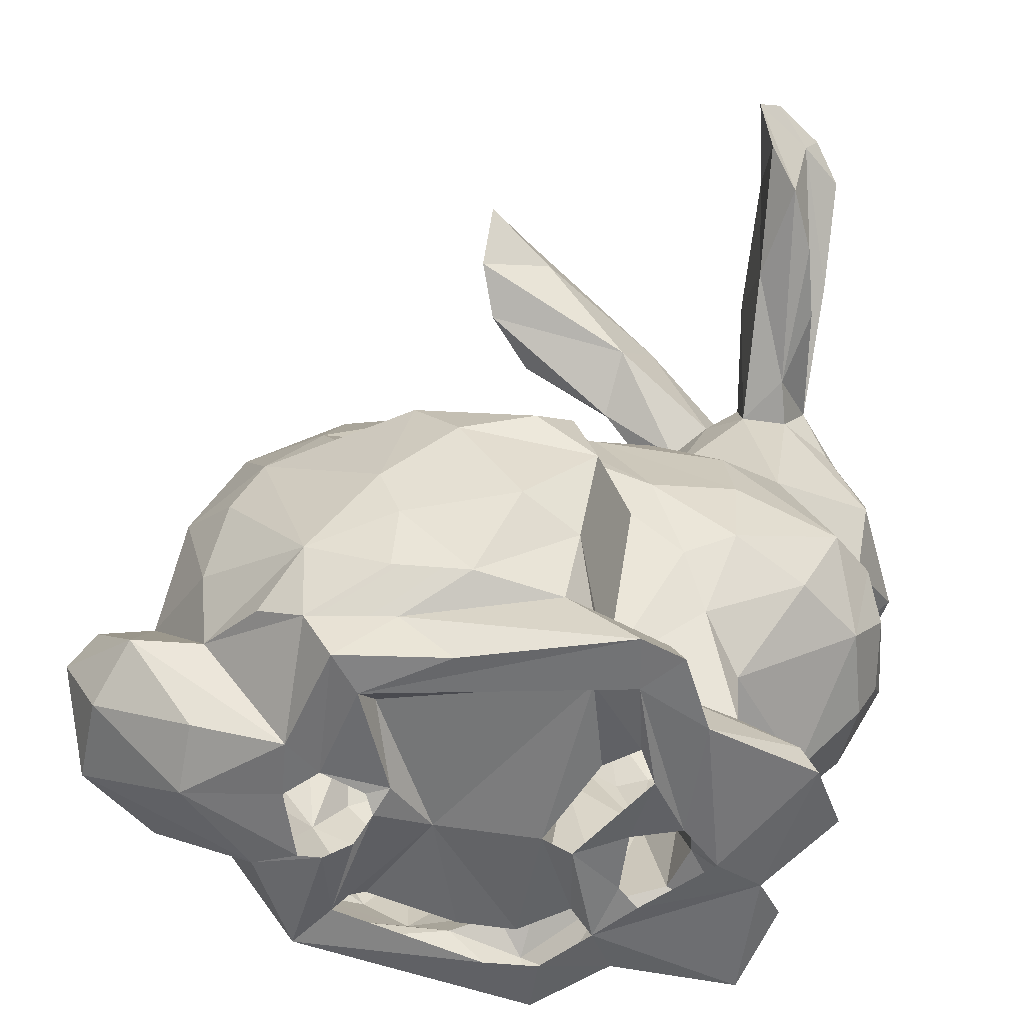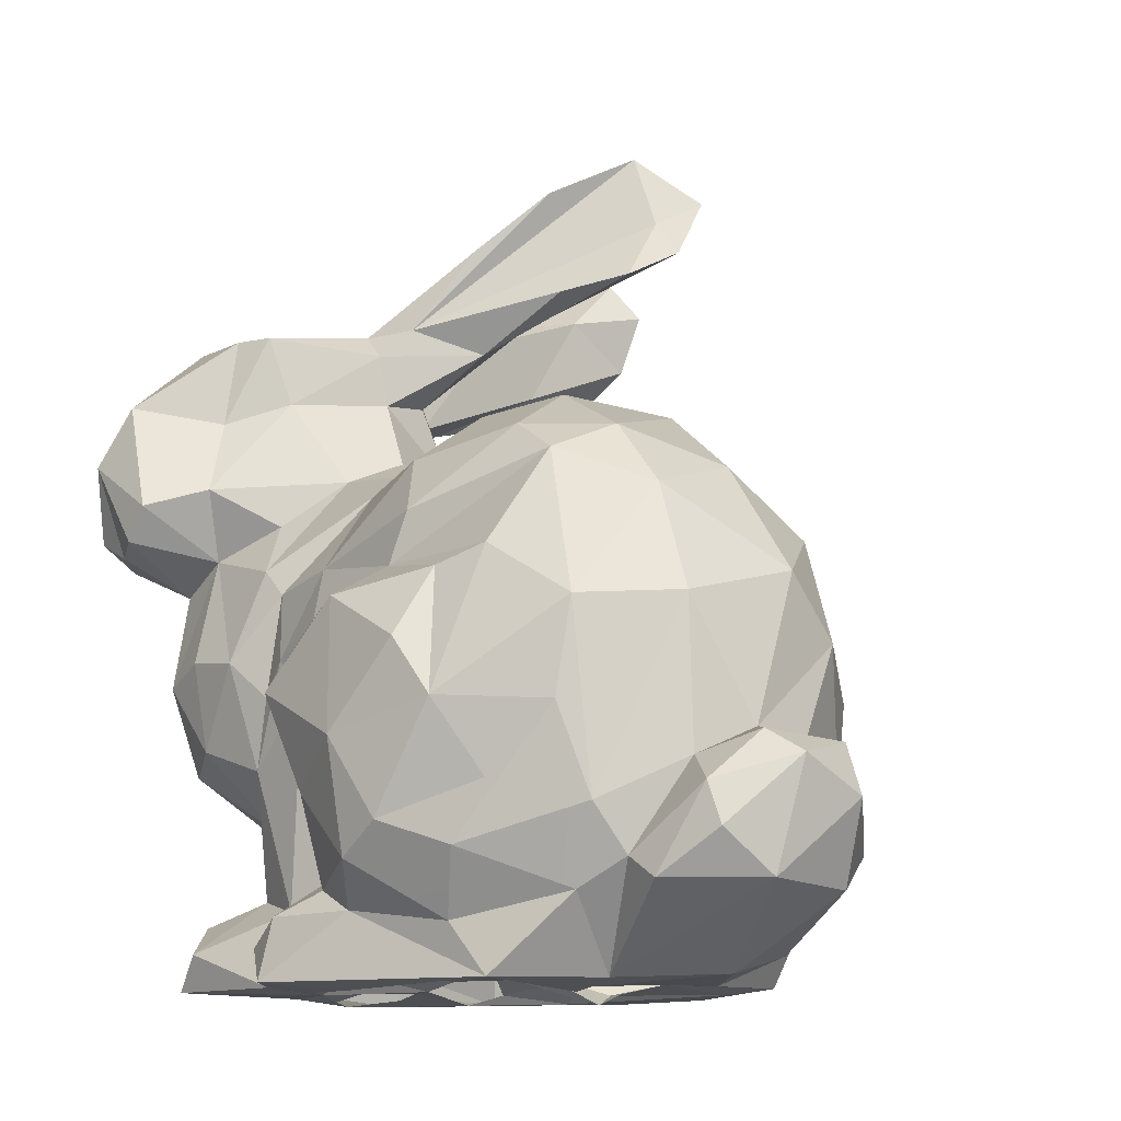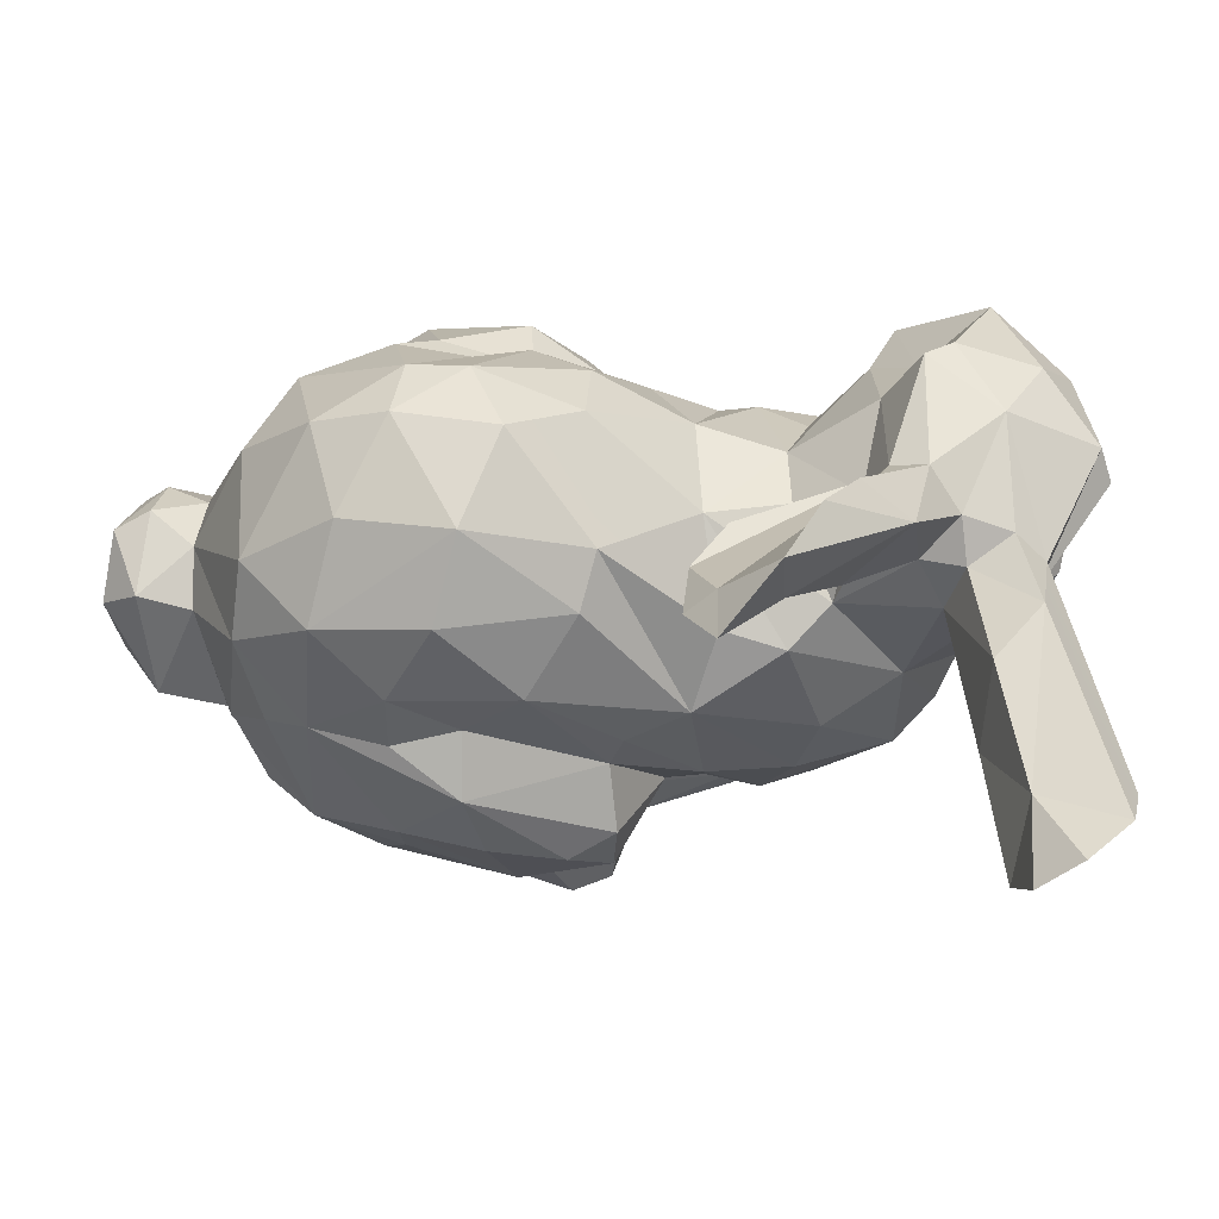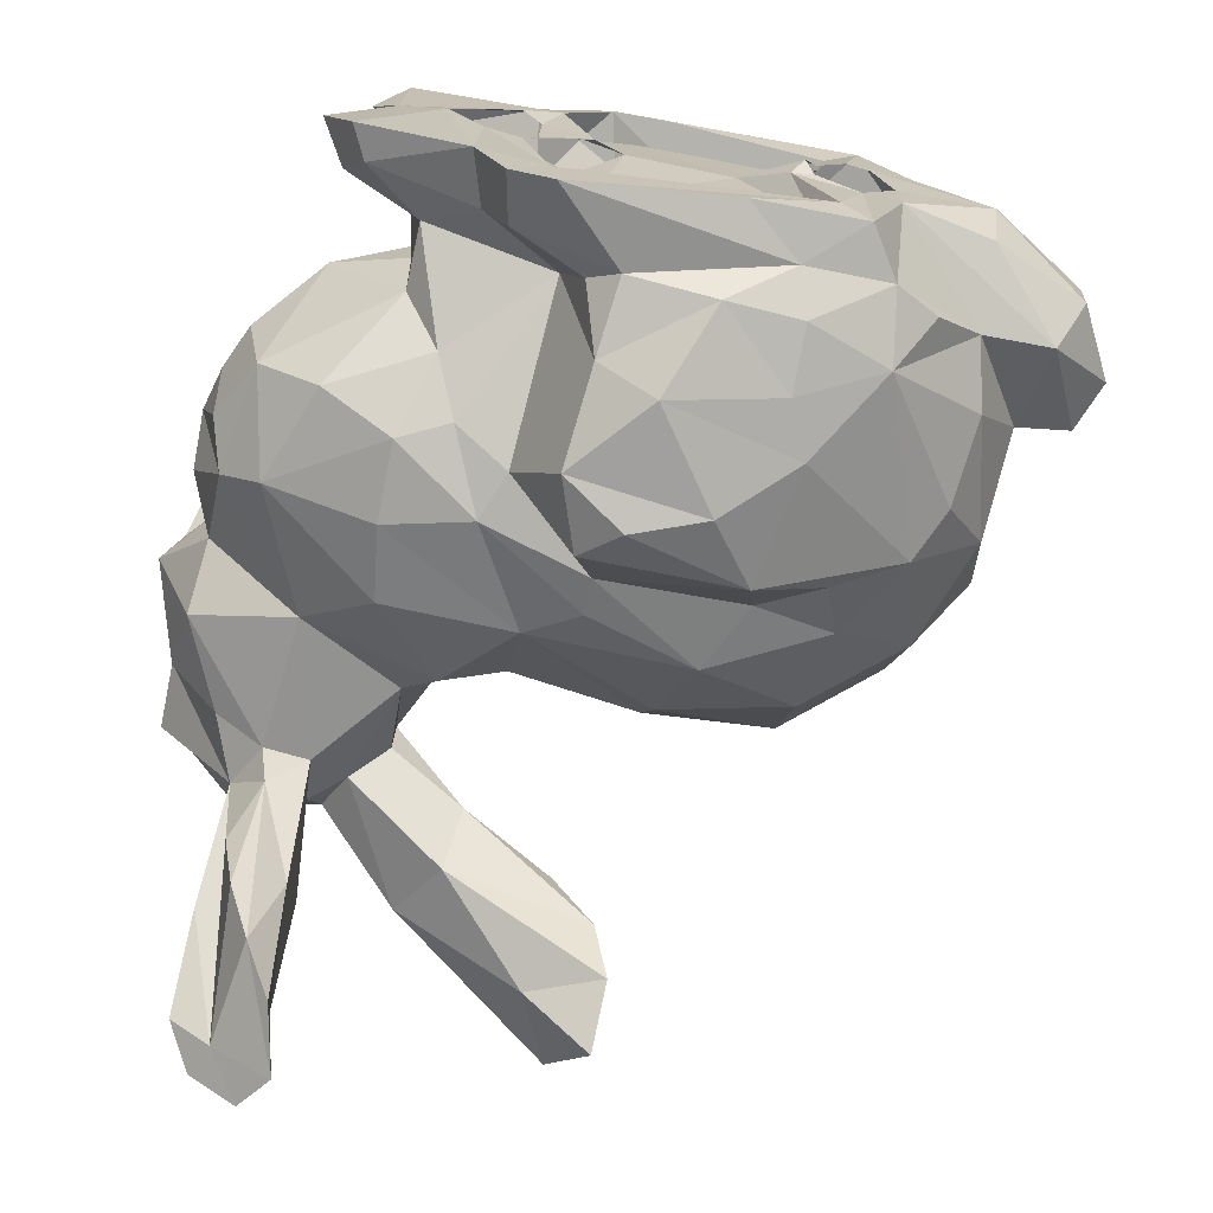
<metadata>
{"format":"obj","ext":"obj","renderer":"f3d","projection":"perspective","resolution":1024,"background":"white","views":[{"elev":-55.8,"azim":174.2,"up":"+Y"},{"elev":-10.5,"azim":48.7,"up":"+Y"},{"elev":-19.6,"azim":161.6,"up":"+Z"},{"elev":-71.2,"azim":-7.8,"up":"+Z"}]}
</metadata>
<code>
o simple_bunny
v -0.09089 0.1371 0.01628
v -0.08548 0.1094 0.004937
v -0.02799 0.1265 0.0108
v -0.02959 0.1188 0.03012
v -0.06146 0.04639 0.04021
v 0.008151 0.1318 0.0196
v -0.05722 0.1523 0.03278
v -0.08253 0.07315 0.01102
v -0.08658 0.08098 0.01127
v -0.09005 0.09114 0.01963
v 0.05498 0.07219 0.02128
v 0.06065 0.06841 0.01826
v -0.04653 0.1695 -0.004588
v -0.07072 0.1638 -0.0128
v -0.06234 0.1619 -0.0224
v -0.06329 0.1705 -0.04627
v -0.04854 0.03383 -0.01376
v -0.02116 0.09794 -0.02508
v -0.04044 0.09166 -0.02296
v -0.006391 0.1298 0.02492
v -0.008569 0.1295 0.001022
v -0.06809 0.03378 -0.006358
v -0.09194 0.1172 0.02789
v -0.08287 0.08192 0.03045
v -0.03252 0.05269 -0.01008
v -0.06784 0.1163 -0.009734
v -0.08833 0.1529 0.01995
v -0.0783 0.153 0.03279
v 0.01071 0.09942 0.04846
v -0.08968 0.1333 0.005258
v 0.01494 0.1294 0.001559
v 0.0166 0.09451 -0.02465
v -0.07032 0.1558 0.001734
v -0.07666 0.1539 -0.001931
v -0.08985 0.09992 0.01185
v -0.07921 0.1741 -0.04598
v -0.05073 0.1511 0.0126
v -0.0558 0.1557 0.01165
v -0.09508 0.1186 0.01785
v -0.08209 0.1295 0.05246
v -0.07587 0.14 0.04948
v -0.07488 0.1804 -0.05189
v -0.06624 0.1812 -0.05883
v -0.03139 0.04163 0.05155
v -0.0502 0.06723 -0.01332
v -0.05538 0.08036 -0.02109
v -0.04612 0.07709 -0.01878
v -0.07173 0.141 -0.007953
v -0.06359 0.1515 -0.003452
v -0.05079 0.04676 0.01778
v -0.05093 0.05521 0.01746
v -0.07139 0.1144 0.05221
v -0.0176 0.0857 -0.0392
v -0.004172 0.08193 -0.03781
v -0.03655 0.1507 -0.000324
v -0.08617 0.08622 -0.000347
v -0.06344 0.1425 -0.007401
v -0.06679 0.1202 0.05248
v -0.061 0.174 -0.06205
v -0.02293 0.1742 -0.02108
v -0.03892 0.1576 -0.0116
v 0.04413 0.09939 0.003487
v 0.04912 0.05492 -0.006346
v 0.05456 0.04889 0.003751
v -0.07012 0.1437 -0.01613
v -0.002724 0.1109 0.04353
v -0.05037 0.1425 0.002839
v -0.06925 0.08854 0.04359
v -0.07516 0.1065 0.03651
v -0.003374 0.0545 0.05503
v 0.03825 0.03676 0.01143
v 0.0427 0.08891 -0.007044
v -0.06258 0.03473 0.02043
v -0.06417 0.1114 0.03794
v 0.009485 0.08783 0.05587
v 0.005035 0.05996 0.0555
v -0.08937 0.1367 0.02874
v -0.09289 0.1213 0.04172
v -0.06346 0.1531 -0.03492
v -0.01063 0.04709 0.04831
v -0.05007 0.1418 0.01126
v -0.02197 0.03906 0.03915
v 0.01663 0.05568 0.0497
v 0.01077 0.04473 0.04539
v 0.06092 0.0624 0.006616
v -0.06302 0.1624 -0.05873
v -0.05982 0.09209 0.04534
v 0.01919 0.1023 0.04525
v -0.06277 0.152 0.03564
v -0.05917 0.07657 0.04305
v -0.07177 0.07349 0.03595
v 0.0465 0.07138 0.003855
v 0.0159 0.07822 0.05357
v -0.04653 0.1559 0.00834
v -0.05687 0.05696 0.005994
v 0.04349 0.05013 0.03285
v -0.008921 0.1686 -0.02334
v 0.03581 0.1122 0.02431
v 0.03717 0.05375 0.03233
v -0.0571 0.1472 -0.001364
v 0.02091 0.03551 -0.002029
v -0.05667 0.06019 -0.004687
v -0.0717 0.1741 -0.0534
v -0.06773 0.1548 -0.05324
v -0.0514 0.1166 0.03356
v -0.07458 0.1495 -0.0287
v -0.005968 0.102 0.0446
v -0.0655 0.03991 -0.00645
v -0.04583 0.07234 0.04146
v -0.0461 0.04393 -0.0113
v -0.05618 0.04161 0.04673
v -0.04881 0.09086 0.04563
v 0.05081 0.06438 0.02919
v 0.04419 0.06882 0.02528
v -0.0415 0.04381 -0.02257
v -0.04585 0.107 0.04045
v -0.003521 0.07355 0.05823
v 0.02139 0.1187 0.034
v -0.07369 0.03543 0.005272
v 0.02536 0.03625 0.02545
v -0.04917 0.05043 0.03655
v -0.03811 0.04824 0.03948
v -0.0403 0.1021 0.04096
v -0.0917 0.1492 0.01552
v -0.04398 0.1247 0.02448
v -0.01021 0.1795 -0.03053
v 0.02952 0.08959 -0.02115
v 0.03487 0.08085 -0.01776
v -0.04194 0.08445 0.04264
v -0.03623 0.09005 0.04401
v -0.03706 0.1705 0.001128
v -0.0319 0.08464 0.0425
v -0.01017 0.1212 0.03635
v -0.02653 0.1044 0.04243
v -0.02771 0.05486 0.03599
v -0.02672 0.1808 -0.00763
v -0.007069 0.09617 0.05534
v -0.02516 0.09557 0.04534
v 0.05661 0.07108 0.005464
v 0.01178 0.1243 0.03272
v -0.02423 0.04641 0.05304
v -0.00154 0.1128 -0.02036
v -0.0193 0.05063 0.04689
v -0.01742 0.1877 -0.02023
v -0.05235 0.0502 0.02723
v -0.03645 0.0831 -0.02196
v 0.05362 0.05736 0.02886
v -0.03504 0.03402 -0.0309
v -0.02328 0.04757 -0.02814
v -0.02231 0.082 0.05687
v -0.01738 0.06568 0.05301
v -0.08064 0.1378 -0.00308
v 0.03392 0.09299 0.04072
v -0.0198 0.16 -0.004355
v -0.03912 0.03577 0.04318
v 0.0275 0.04974 -0.01856
v 0.01963 0.04472 -0.02211
v 0.03794 0.06597 -0.01268
v 0.03641 0.05409 -0.007342
v 0.02158 0.06565 0.04718
v -0.02605 0.03609 0.05454
v 0.03385 0.1072 -0.0102
v -0.05796 0.04874 0.006991
v 0.05643 0.05005 0.02061
v -0.06341 0.1366 0.03785
v -0.0603 0.1235 0.04288
v 0.03552 0.06182 0.03802
v 0.04342 0.094 0.0255
v -0.03122 0.1109 -0.01895
v 0.03182 0.07705 0.04213
v -0.02135 0.105 -0.02307
v -0.0123 0.1743 -0.02091
v 0.02954 0.04896 0.03592
v 0.01735 0.03617 0.04329
v -0.0119 0.1634 -0.01376
v -0.05473 0.14 0.02947
v -0.06194 0.03533 0.04517
v 0.03716 0.03981 -0.001022
v -0.02862 0.05002 -0.02348
v -0.07613 0.09266 -0.01422
v 0.01449 0.03564 -0.02144
v -0.0294 0.03534 0.0171
v -0.03489 0.03455 0.03497
v -0.08533 0.1091 0.02133
v -0.08829 0.1437 0.03603
v -0.0901 0.1128 0.03876
v -0.02406 0.03695 0.01566
v 0.005395 0.09991 -0.02233
v -0.08714 0.1212 -0.001995
v -0.005527 0.03415 -0.02395
v -0.06968 0.04366 0.005748
v -0.0672 0.03673 0.02822
v -0.02472 0.09147 -0.03524
v -0.07985 0.113 0.04768
v 0.02062 0.05736 -0.02707
v -0.04286 0.03409 -0.02746
v 0.009586 0.03456 -0.0147
v 0.006568 0.03874 -0.01057
v 0.003606 0.09396 -0.03305
v 0.04735 0.07359 0.0149
v -0.06932 0.1566 0.02238
v -0.06133 0.1551 0.003915
v -0.04279 0.1294 0.01323
v -0.02853 0.07794 -0.03692
v 0.0324 0.1176 0.005743
v -0.08547 0.09885 0.02825
v -0.07861 0.1625 -0.02812
v 0.02509 0.1234 0.02317
v 0.01969 0.1037 -0.01984
v -0.05575 0.04835 -0.004791
v -0.04975 0.1289 -0.003448
v -0.03253 0.03844 -0.00042
v -0.05627 0.09486 -0.02142
v -0.08708 0.1166 0.0476
v -0.05534 0.1091 -0.01838
v -0.02567 0.06082 -0.03175
v 0.01618 0.1198 -0.01242
v -0.07194 0.1507 -0.04253
v 0.02077 0.03557 0.008909
v 0.002787 0.03429 0.004624
v 0.00525 0.03951 0.03327
v -0.0768 0.1493 -0.005372
v -0.07943 0.07532 -0.004754
v -0.06819 0.0749 -0.01533
v -0.08368 0.09468 -0.005796
v -0.03229 0.1218 -0.007743
v -0.007021 0.125 -0.008772
v 0.01482 0.03581 0.003759
v -0.01133 0.03945 0.03885
v -0.03831 0.03514 0.02393
v -0.03869 0.03535 0.01231
v -0.04115 0.03354 -0.001451
v -0.04362 0.124 -0.01086
v -0.0419 0.03367 0.02694
v 0.005923 0.05073 -0.02972
v 0.00889 0.07228 -0.03306
v 0.003984 0.04327 -0.02457
v 0.00512 0.06242 -0.03247
v -0.01528 0.06431 -0.03726
v -0.007646 0.04888 -0.03125
v -0.03098 0.03819 0.03239
v 0.006844 0.03433 0.006297
v -0.05125 0.06304 0.03375
v 0.0133 0.03438 0.02143
v 0.0109 0.0367 0.03547
v -0.01647 0.03481 0.04369
v 0.005299 0.03262 0.009463
v 0.02225 0.03658 0.01398
v 0.01754 0.03508 0.02201
v -0.005145 0.03819 0.01545
v -0.02632 0.03466 0.04347
v 0.0101 0.03828 0.03394
v -0.07096 0.06189 0.01637
v 0.008104 0.03484 0.01813
v -0.05409 0.03327 0.01543
v -0.04758 0.03434 0.009025
v -0.03615 0.03401 -0.02072
v -0.03824 0.03534 -0.006992
v -0.02906 0.03845 -0.01752
f 34 27 201
f 15 14 49
f 21 6 31
f 45 46 47
f 26 48 57
f 43 42 16
f 52 58 40
f 58 41 40
f 225 10 35
f 65 79 57
f 63 85 64
f 72 62 200
f 1 124 222
f 68 74 69
f 83 76 70
f 90 68 91
f 75 29 137
f 158 72 92
f 203 81 125
f 60 126 97
f 83 70 84
f 87 74 68
f 92 72 200
f 90 87 68
f 75 137 117
f 90 243 109
f 90 112 87
f 93 88 29
f 87 112 74
f 74 116 105
f 112 116 74
f 88 107 29
f 112 90 109
f 96 113 99
f 80 84 70
f 21 20 6
f 116 125 105
f 111 122 121
f 129 112 109
f 123 116 112
f 109 130 129
f 94 131 38
f 112 129 123
f 88 118 107
f 130 123 129
f 109 132 130
f 4 125 116
f 122 132 109
f 134 123 130
f 123 4 116
f 62 98 168
f 107 118 66
f 37 38 7
f 132 138 130
f 78 77 23
f 138 134 130
f 135 132 122
f 20 3 4
f 134 4 123
f 114 113 11
f 134 133 4
f 76 93 117
f 140 6 20
f 141 80 143
f 20 133 140
f 5 121 145
f 148 196 149
f 133 66 140
f 93 75 117
f 137 138 150
f 1 222 152
f 113 114 99
f 151 117 150
f 107 66 134
f 20 4 133
f 80 70 143
f 117 137 150
f 66 133 134
f 85 139 12
f 70 76 117
f 38 131 13
f 83 160 76
f 58 165 41
f 41 165 89
f 74 58 52
f 12 11 113
f 166 58 74
f 144 172 126
f 164 147 96
f 166 165 58
f 173 84 174
f 7 89 165
f 155 111 177
f 74 105 166
f 176 7 165
f 166 176 165
f 153 93 170
f 166 125 176
f 93 29 75
f 153 98 118
f 160 170 93
f 166 105 125
f 167 170 83
f 83 170 160
f 178 63 64
f 153 88 93
f 67 61 55
f 153 118 88
f 153 168 98
f 37 94 38
f 174 84 80
f 161 44 155
f 114 168 167
f 154 55 175
f 175 94 154
f 120 96 99
f 161 141 44
f 181 157 101
f 118 140 66
f 172 94 175
f 197 257 148
f 164 12 147
f 167 153 170
f 19 169 171
f 167 168 153
f 172 144 94
f 94 136 131
f 250 187 259
f 173 167 83
f 64 71 178
f 113 96 147
f 94 37 55
f 173 83 84
f 161 80 141
f 61 97 175
f 99 114 167
f 81 67 55
f 122 109 121
f 147 12 113
f 76 160 93
f 99 167 173
f 144 136 94
f 55 154 94
f 86 79 104
f 79 15 57
f 250 82 187
f 110 25 115
f 195 158 159
f 172 97 126
f 2 39 189
f 195 159 156
f 65 57 48
f 72 127 162
f 39 30 189
f 233 211 3
f 128 72 158
f 77 185 124
f 122 111 155
f 57 15 49
f 10 225 56
f 9 10 56
f 191 50 163
f 156 159 157
f 24 10 9
f 18 19 171
f 25 47 146
f 174 120 173
f 157 159 101
f 86 16 79
f 1 77 124
f 185 27 124
f 55 37 81
f 183 155 177
f 5 145 192
f 86 59 16
f 200 168 114
f 15 79 16
f 65 104 79
f 72 162 62
f 64 85 164
f 176 37 7
f 164 85 12
f 176 81 37
f 71 64 164
f 62 168 200
f 14 33 49
f 43 16 59
f 211 81 203
f 139 11 12
f 200 11 139
f 200 114 11
f 39 2 184
f 92 200 139
f 35 184 2
f 136 13 131
f 7 201 89
f 21 3 20
f 42 36 14
f 16 42 14
f 89 201 28
f 222 27 34
f 34 201 33
f 39 77 1
f 202 201 38
f 14 34 33
f 3 203 125
f 177 5 192
f 89 28 41
f 62 205 98
f 222 124 27
f 201 27 28
f 208 118 98
f 33 201 202
f 33 202 49
f 98 205 208
f 62 162 205
f 3 125 4
f 211 203 3
f 81 176 125
f 192 145 73
f 38 201 7
f 205 31 208
f 208 140 118
f 162 31 205
f 29 107 137
f 186 78 23
f 6 140 208
f 144 13 136
f 1 152 30
f 31 6 208
f 16 14 15
f 141 122 44
f 61 13 60
f 151 70 117
f 121 109 243
f 34 14 36
f 150 138 132
f 132 151 150
f 132 135 151
f 111 5 177
f 107 134 138
f 61 175 55
f 145 243 51
f 185 41 28
f 162 217 31
f 194 40 214
f 143 151 135
f 91 68 24
f 68 206 24
f 40 41 185
f 172 175 97
f 206 68 69
f 141 143 135
f 145 121 243
f 73 191 119
f 24 206 10
f 141 135 122
f 51 95 50
f 28 27 185
f 146 19 18
f 155 44 122
f 38 13 202
f 50 95 163
f 138 137 107
f 214 40 78
f 40 185 78
f 142 169 227
f 32 199 188
f 42 43 103
f 179 216 149
f 36 42 103
f 218 103 104
f 78 185 77
f 103 207 36
f 227 217 142
f 146 193 204
f 222 207 103
f 216 146 204
f 50 145 51
f 218 222 103
f 206 69 184
f 252 221 250
f 216 179 25
f 106 65 222
f 222 218 106
f 196 17 115
f 216 25 146
f 17 22 108
f 207 34 36
f 110 115 17
f 145 50 73
f 217 162 209
f 23 77 39
f 224 223 180
f 198 220 250
f 1 30 39
f 34 207 222
f 142 171 169
f 48 222 65
f 206 184 35
f 223 225 180
f 139 63 92
f 187 212 259
f 10 206 35
f 53 199 54
f 73 50 191
f 223 56 225
f 2 26 225
f 18 188 199
f 102 223 224
f 152 222 48
f 191 210 108
f 35 2 225
f 191 108 119
f 223 9 56
f 202 13 100
f 95 102 210
f 223 8 9
f 163 95 210
f 52 40 194
f 163 210 191
f 25 179 115
f 92 159 158
f 127 72 128
f 32 127 199
f 221 229 250
f 209 127 32
f 18 199 193
f 21 31 227
f 92 63 159
f 182 183 230
f 182 230 231
f 182 231 232
f 202 100 49
f 199 53 193
f 100 57 49
f 3 21 226
f 188 18 142
f 59 86 104
f 100 211 57
f 226 21 169
f 31 217 227
f 211 233 26
f 233 215 26
f 21 227 169
f 81 211 67
f 63 139 85
f 162 127 209
f 70 151 143
f 217 209 142
f 115 179 149
f 233 169 215
f 233 3 226
f 226 169 233
f 188 209 32
f 225 26 180
f 5 111 121
f 189 48 26
f 110 108 210
f 126 60 144
f 26 57 211
f 189 152 48
f 101 63 178
f 224 180 46
f 101 159 63
f 67 211 100
f 230 183 234
f 158 195 128
f 180 26 215
f 195 127 128
f 19 213 169
f 156 157 195
f 195 236 127
f 210 45 25
f 47 19 146
f 110 210 25
f 193 146 18
f 220 247 250
f 224 46 45
f 157 235 195
f 17 108 110
f 2 189 26
f 236 199 127
f 181 237 157
f 195 235 238
f 195 238 236
f 45 47 25
f 213 180 215
f 237 235 157
f 142 209 188
f 54 199 236
f 100 13 61
f 239 236 238
f 236 239 54
f 235 240 238
f 47 46 19
f 240 239 238
f 237 240 235
f 102 45 210
f 18 171 142
f 181 190 237
f 46 213 19
f 190 148 237
f 149 240 237
f 187 241 182
f 237 148 149
f 60 13 144
f 241 183 182
f 213 215 169
f 103 59 104
f 242 220 228
f 149 216 240
f 216 239 240
f 180 213 46
f 30 152 189
f 224 45 102
f 239 204 54
f 190 197 148
f 54 204 53
f 22 119 108
f 216 204 239
f 204 193 53
f 61 60 97
f 244 174 245
f 174 246 245
f 251 155 183
f 65 218 104
f 65 106 218
f 71 219 101
f 219 249 248
f 120 174 244
f 101 219 228
f 100 61 67
f 249 120 244
f 71 249 219
f 71 120 249
f 184 23 39
f 164 96 120
f 184 69 23
f 69 186 23
f 228 197 181
f 181 197 190
f 198 250 259
f 178 71 101
f 186 194 214
f 197 198 259
f 78 186 214
f 242 247 220
f 69 194 186
f 82 241 187
f 9 8 24
f 8 253 24
f 223 253 8
f 161 251 246
f 52 194 69
f 164 120 71
f 91 24 253
f 102 95 253
f 245 250 247
f 74 52 69
f 244 245 254
f 173 120 99
f 17 255 22
f 73 119 22
f 252 250 245
f 95 51 253
f 253 243 91
f 254 245 247
f 255 73 22
f 51 243 253
f 243 90 91
f 197 228 220
f 17 256 255
f 196 257 17
f 73 177 192
f 234 73 255
f 256 17 257
f 232 256 257
f 258 232 257
f 196 115 149
f 257 196 148
f 103 43 59
f 253 223 102
f 259 258 257
f 174 80 161
f 174 161 246
f 183 73 234
f 101 228 181
f 259 212 258
f 250 229 82
f 231 256 232
f 197 220 198
f 177 73 183
f 257 197 259
f 161 155 251

</code>
